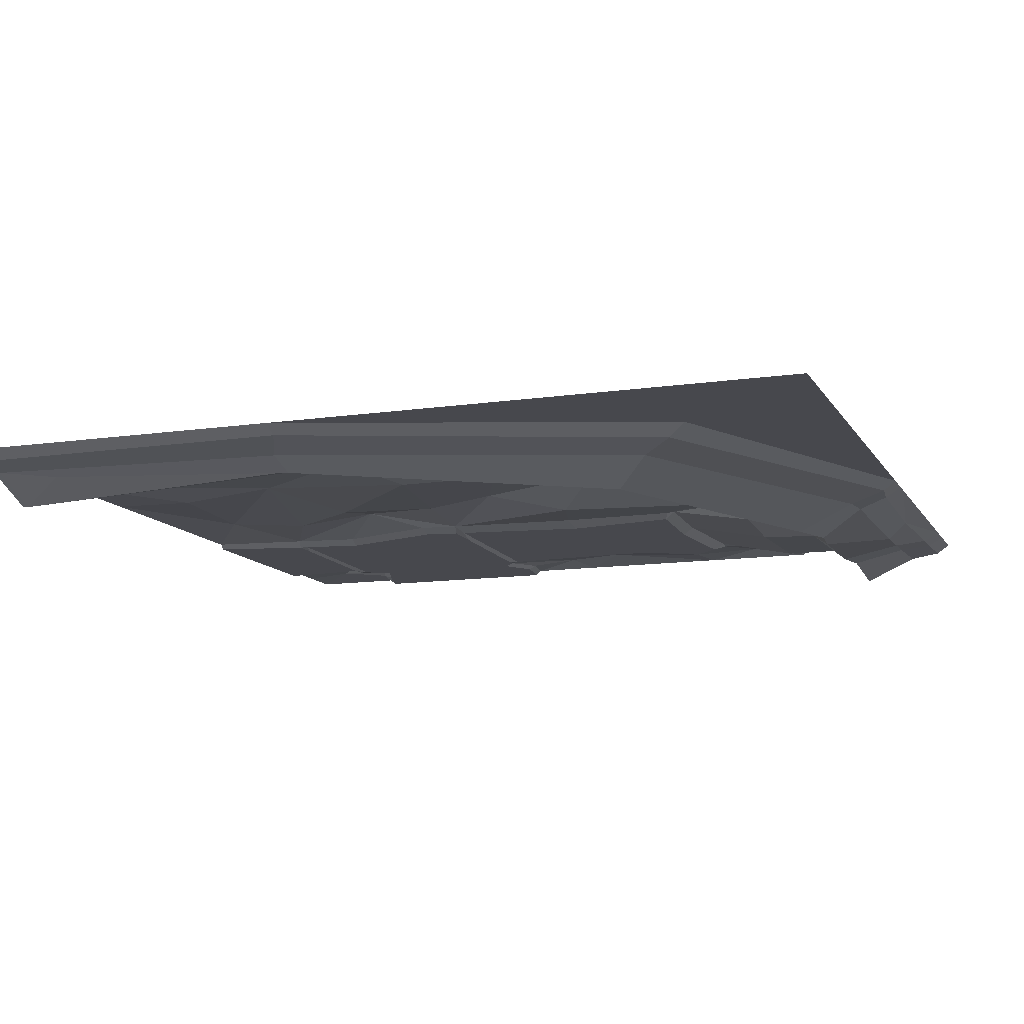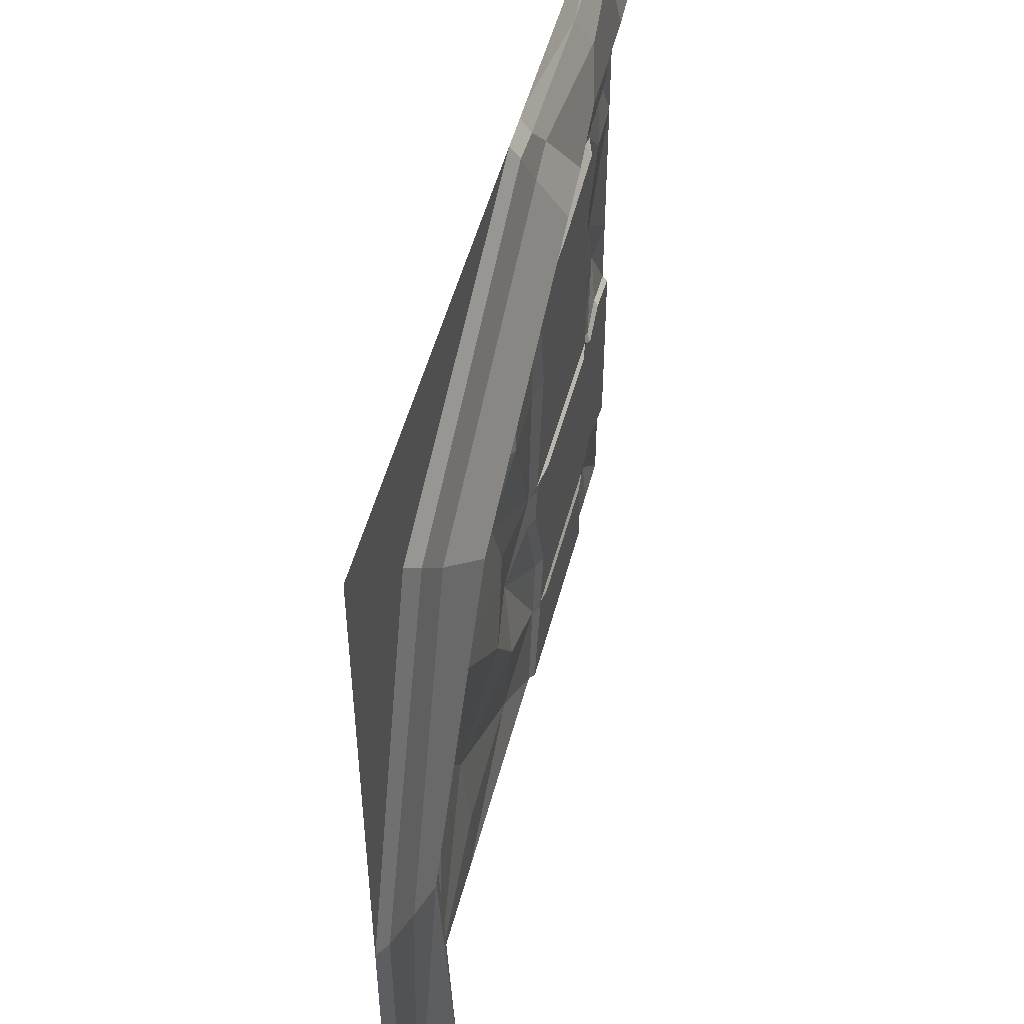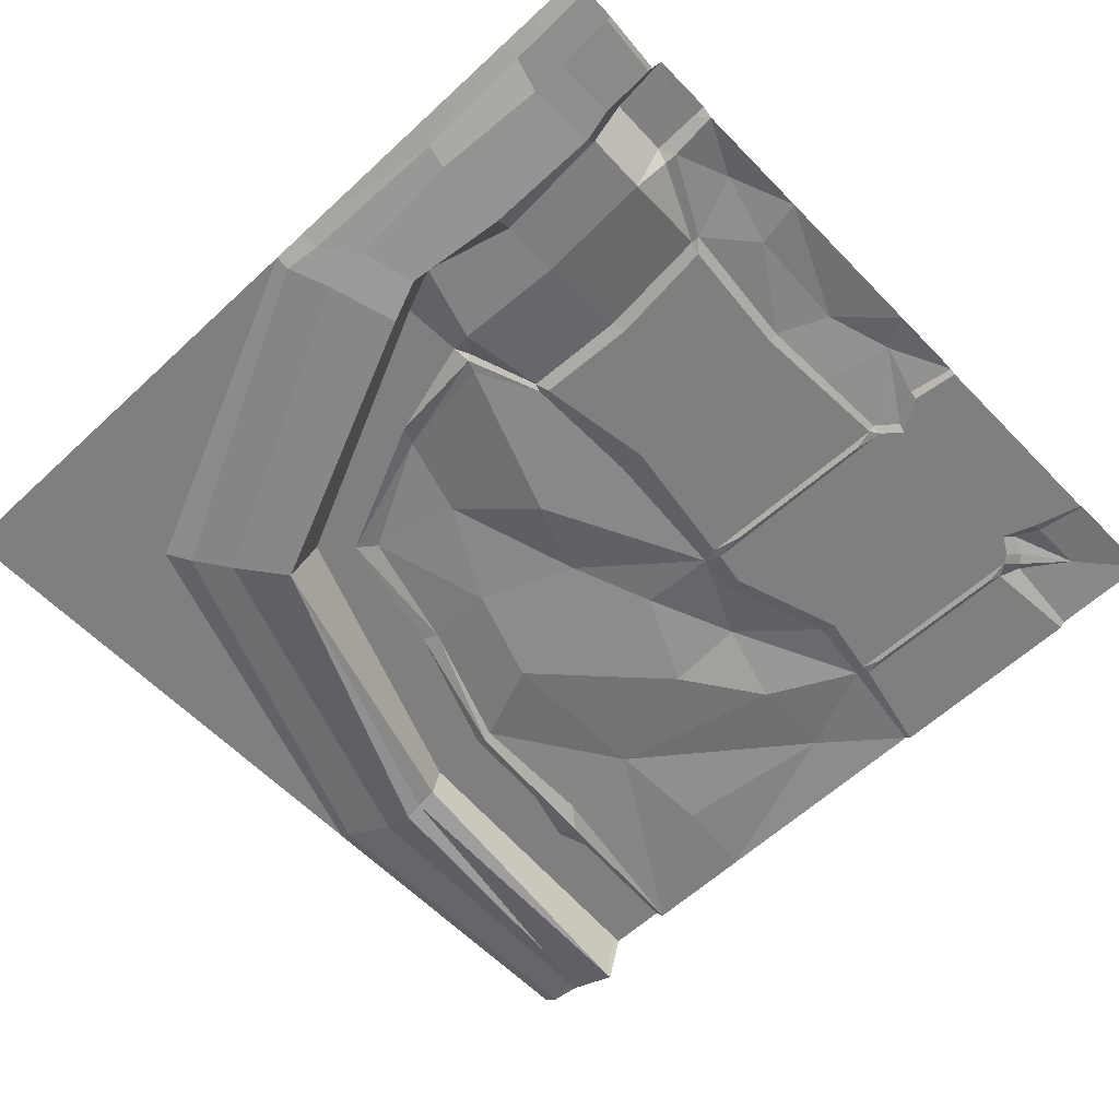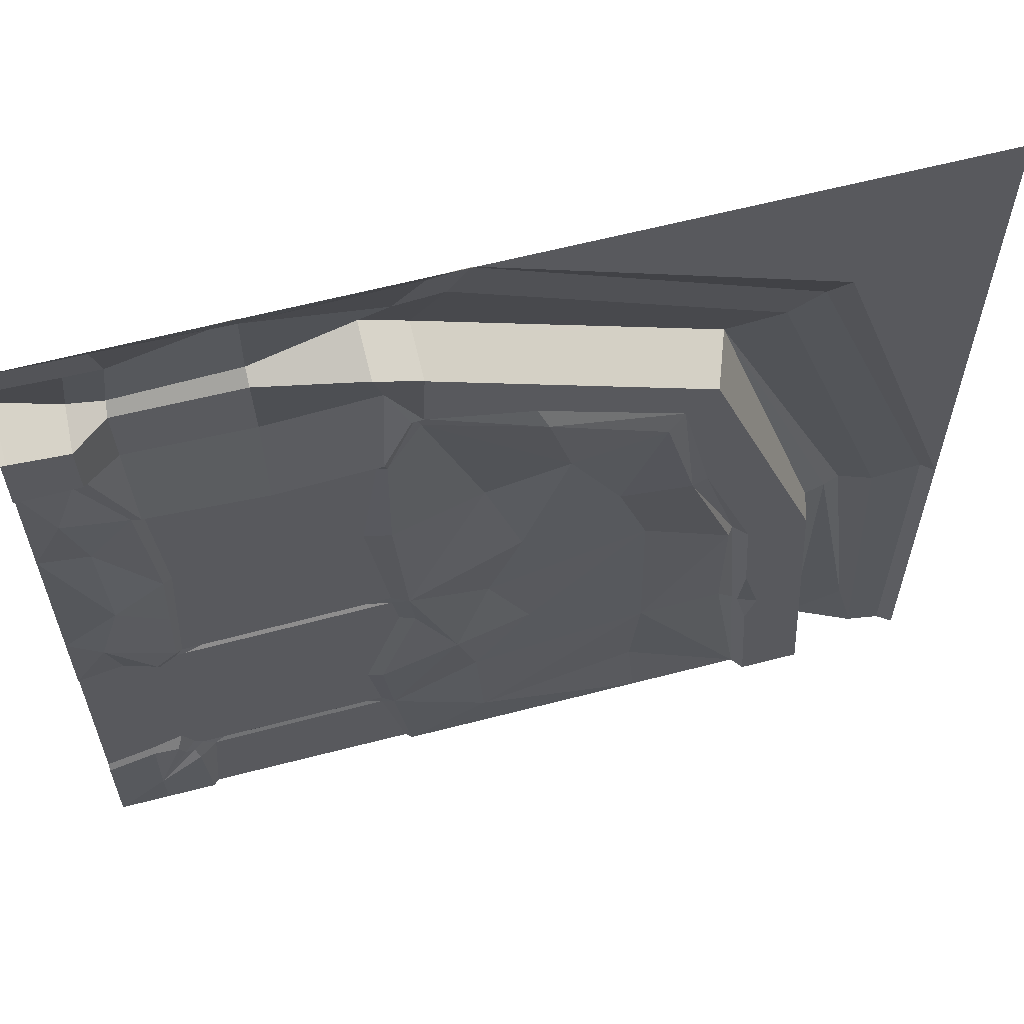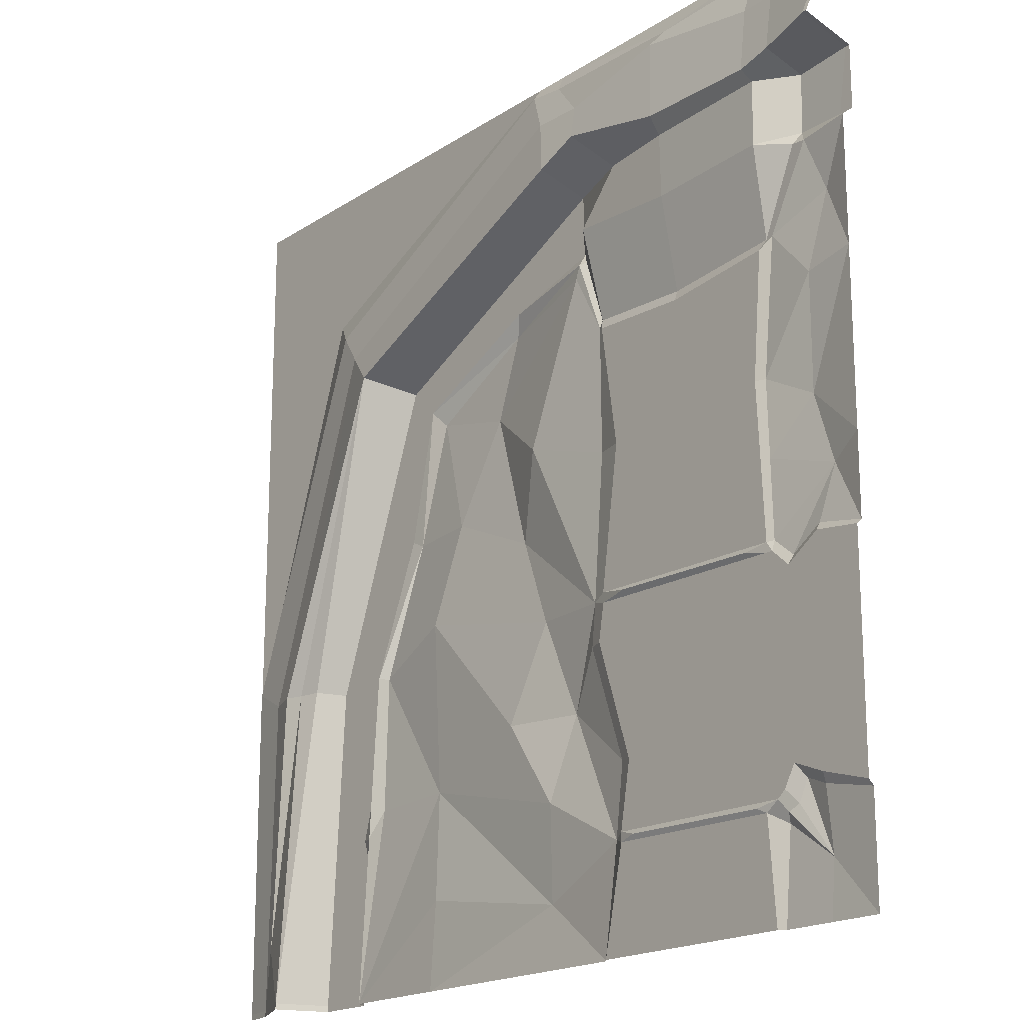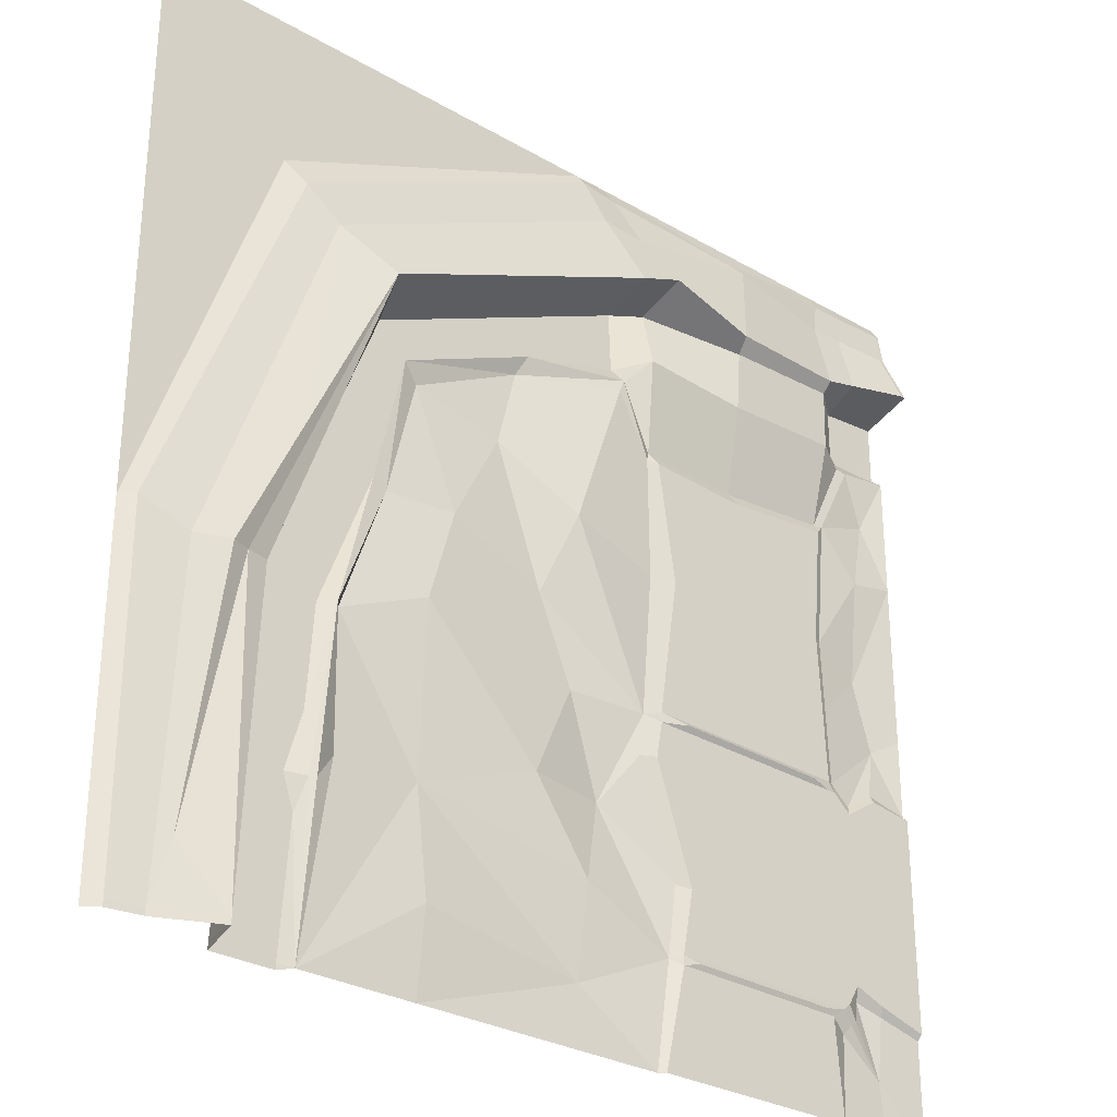
<metadata>
{"format":"obj","ext":"obj","renderer":"f3d","projection":"perspective","resolution":1024,"background":"white","views":[{"elev":-11.7,"azim":-70.2,"up":"+Y"},{"elev":51.0,"azim":-75.5,"up":"+Z"},{"elev":-59.8,"azim":43.6,"up":"+Y"},{"elev":61.1,"azim":165.1,"up":"+Z"},{"elev":-18.4,"azim":51.0,"up":"+Z"},{"elev":-29.4,"azim":-40.6,"up":"+Z"}]}
</metadata>
<code>
v 500 -1e-06 0
v 500 6.97 -67.38
v 500 6.97 -102.3
v 500 -23.03 -58.74
v 500 -1e-06 -107.4
v 500 -5.417 -8.036
v 500 -8.354 -26.54
v 298.9 0 0
v 378.5 -5.417 -11.71
v 378.5 -15.81 -23.34
v 378.5 -16.65 -65.67
v 378.5 -10.39 -74.79
v 377.5 -8.752 -109.2
v 379.9 -2.983 -167.5
v 491.8 6.97 -102.3
v 497.4 6.97 -67.38
v 497.4 -23.03 -58.74
v 497.4 -8.354 -26.54
v 497.4 -5.417 -8.036
v 500 -1e-06 0
v 301.1 -1e-06 -120
v 298.2 6.97 -110.9
v 296.8 6.97 -76
v 296.6 -23.03 -67.36
v 280.5 -10.31 -30.35
v 269.4 -5.417 -7.555
v 268.3 -1e-06 0
v 471.8 1.286 -110.4
v 465.9 6.485 -102.7
v 466.4 6.97 -70.08
v 464.6 -15.48 -61.65
v 462 -8.354 -28.3
v 467.1 -5.417 -9.249
v 468.4 1e-06 0
v 317.2 0.2082 -162.5
v 314.5 -8.737 -105.8
v 322 6.97 -65.8
v 321.9 -23.03 -57.17
v 307.7 -8.354 -29.67
v 290.8 -5.417 -9.983
v 288.5 1e-06 0
v 448.6 0.1809 -154.9
v 446.2 -8.752 -106.3
v 447 -8.733 -71
v 446 -15.47 -66.21
v 442.8 -8.354 -28.84
v 447.8 -5.417 -9.535
v 448.8 1e-06 0.000732
v 377.5 1.059 -160.7
v 303.8 2.991 -118.2
v 318.7 0.9375 -158
v 443.5 1.188 -154.8
v 464.4 0.8758 -110
v 311.2 0.03092 -314.4
v 444.3 -1.152 -313.4
v 442.3 -2.983 -161.3
v 322.3 -2.983 -164.7
v 321 -2.983 -317
v 444.3 -2.983 -319.2
v 321 -2.983 -311.5
v 440.5 -2.983 -313.9
v 439.3 -2.983 -319.1
v 500 -1e-06 0
v 500 6.97 -67.38
v 500 6.97 -102.3
v 500 -23.03 -58.74
v 500 -5.417 -8.036
v 500 -8.354 -26.54
v 500 0.03092 -316.6
v 491.8 6.97 -102.3
v 497.4 6.97 -67.38
v 497.4 -23.03 -58.74
v 497.4 -8.354 -26.54
v 497.4 -5.417 -8.036
v 0.000488 -1e-06 -500
v 500 -1e-06 -500
v 67.38 6.97 -500
v 102.3 6.97 -500
v 58.75 -23.03 -500
v 107.4 -1e-06 -500
v 8.036 -5.417 -500
v 26.54 -8.354 -500
v 316.6 0.03092 -500
v 0.000488 -1e-06 -306.3
v 7.555 -5.417 -305.2
v 33.49 -10.31 -317.4
v 61.73 -13.26 -317.2
v 78.94 6.97 -317.1
v 113.9 6.97 -317.1
v 121.2 -1e-06 -316.6
v 102.3 6.97 -496.6
v 67.38 6.97 -496.6
v 58.75 -23.03 -496.6
v 26.54 -8.354 -496.6
v 8.036 -5.417 -496.6
v 0 0 0
v 170.1 10.02 -173.2
v 160.7 6.97 -163.7
v 143.8 6.97 -147.1
v 132.6 -23.03 -140
v 104.9 -10.31 -116.5
v 87.85 -5.417 -97.14
v 76.91 0 -85.04
v 325.4 0.2187 -440.8
v 442.5 0.009638 -500
v 500 0.009718 -442.5
v 448.4 -2.068 -446.4
v 445.9 1.314 -451.1
v 453.9 -0.4145 -443.1
v 332.4 -2.983 -443.3
v 500 -2.983 -319.3
v 319.8 -2.983 -500
v 439.4 -2.983 -500
v 435 -2.983 -444.9
v 442.5 -2.983 -439.6
v 447.2 -2.983 -435.6
v 500 -2.983 -439.6
v 332.4 -2.983 -438.1
v 317.9 0.1258 -233.2
v 332.8 -2.983 -232.8
v 359.5 -2.983 -257.2
v 398.5 -2.983 -245.3
v 436.3 -2.983 -229.6
v 441.3 -0.4449 -229.4
v 500 0.01778 -227.7
v 174 0.00855 -296.4
v 173.6 4.565 -391.2
v 172.7 0.009647 -500
v 265.5 -3.993 -217.8
v 266.3 4.069 -314
v 273.8 0.1698 -413.9
v 265.8 0.02342 -500
v 483.7 3.595 -140.9
v 469.6 3.297 -244.3
v 473.9 -0.5292 -311.7
v 473.9 -2.983 -315.9
v 471.9 -2.983 -431.4
v 471.7 -1.177 -436.7
v 471.6 2.554 -470
v 471.2 0.004818 -500
v 344.4 -2.983 -291.2
v 425.1 -2.983 -181
v 384 -2.983 -380.6
v 418.8 -2.983 -351.4
v 342.6 -4.265 -440.7
v 429.5 -4.265 -442.3
v 342.8 -2.983 -456.6
v 51.9 -16.67 -317.2
v 81.61 -19.01 -252
v 35.18 -11.68 -462.8
v 73.91 -10.51 -317.1
v 240.3 6.97 -127.2
v 143.7 6.97 -238.7
v 298.4 0.004676 -127.2
v 234.9 10.87 -138.8
v 151.9 7.321 -242.8
v 124.8 4.701 -317
v 100.7 6.97 -406.9
v 114.3 -1e-06 -407.8
v 124.6 2.874 -393.7
v 110.2 6.97 -373.4
v 111.8 2.854 -407.4
v 106.9 6.97 -425.5
v 338.7 -4.887 -314.2
v 428.4 -4.887 -316.5
v 192 4.463 -241.3
v 247.3 5.388 -265.1
v 241.4 0.06594 -366.8
v 286.3 7.969 -367.7
v 270.5 4.129 -465.5
v 177.1 0.03879 -451.6
v 221.7 8.287 -185.8
v 472.9 -0.05204 -182.4
v 500 0.01029 -177
v 438.4 -2.983 -271.8
v 442.8 -0.7984 -271.4
v 481.5 3.609 -282.7
v 500 0.02435 -272.1
v 454.7 -2.983 -328.5
v 456.2 -0.8079 -323.4
v 453.9 -2.983 -424.3
v 457.3 1.92 -431.2
v 339 -2.983 -402.4
v 330.6 0.131 -401.1
v 317.4 -2.983 -337.3
v 308.5 0.05152 -337.8
f 8 9 40 41
f 36 37 12 13
f 35 51 57
f 37 38 11 12
f 38 39 10 11
f 39 40 9 10
f 1 6 19 20
f 18 19 6 7
f 17 18 7 4
f 16 17 4 2
f 15 16 2 3
f 5 15 3
f 29 30 16 15
f 30 31 17 16
f 31 32 18 17
f 32 33 19 18
f 20 19 33 34
f 28 53 29
f 43 44 30 29
f 44 45 31 30
f 45 46 32 31
f 46 47 33 32
f 34 33 47 48
f 21 50 51 35
f 22 23 37 36
f 23 24 38 37
f 24 25 39 38
f 25 26 40 39
f 41 40 26 27
f 56 52 42
f 13 12 44 43
f 12 11 45 44
f 11 10 46 45
f 10 9 47 46
f 48 47 9
f 21 22 50
f 42 52 53 28
f 50 22 36
f 51 50 36
f 49 51 36 13
f 52 49 13 43
f 53 52 43
f 29 53 43
f 141 61 60
f 14 49 52 56
f 57 51 49 14
f 120 141 60
f 28 29 15 5
f 48 9 8
f 122 175 61
f 58 164 165 62
f 54 60 164 58
f 59 61 55
f 62 165 61 59
f 63 67 74
f 73 74 67 68
f 72 73 68 66
f 71 72 66 64
f 70 71 64 65
f 5 70 65
f 28 29 70 5
f 29 30 71 70
f 30 31 72 71
f 31 32 73 72
f 32 33 74 73
f 63 74 33 34
f 84 85 95 75
f 161 88 89
f 162 163 158
f 92 93 151 88
f 87 93 150
f 94 95 85 86
f 105 108 139 140
f 159 160 80
f 78 91 80
f 77 92 91 78
f 79 93 92 77
f 82 94 93 79
f 81 95 94 82
f 75 95 81
f 96 27 103
f 26 25 101 102
f 25 24 100 101
f 24 23 99 100
f 23 22 152 98 99
f 22 21 152
f 153 90 89
f 99 98 153 89 88
f 100 99 88 151
f 87 149 100
f 102 101 86 85
f 156 157 90
f 84 96 103
f 103 27 26 102
f 84 103 102 85
f 104 110 112 83
f 139 107 109
f 114 115 107 108
f 139 108 107
f 116 181 182 109
f 182 139 109
f 104 118 110
f 135 136 179 180
f 113 114 108 105
f 112 147 113
f 115 118 143
f 59 179 181 116
f 115 143 144
f 107 115 116 109
f 175 176 55 61
f 28 133 42
f 110 145 146 114
f 115 62 59 116
f 54 58 185 186
f 54 119 120 60
f 180 177 135
f 21 154 155
f 120 119 35 57
f 14 121 120 57
f 14 122 121
f 122 142 123
f 56 42 124 123
f 42 173 124
f 166 167 130 126
f 21 35 154
f 129 119 54
f 130 167 54
f 5 133 28
f 174 134 173
f 135 177 69
f 69 111 136 135
f 137 136 111 117
f 138 137 117 106
f 76 139 138 106
f 140 139 76
f 120 121 141
f 121 122 61 141
f 56 123 142
f 14 142 122
f 56 142 14
f 143 118 183
f 58 144 143
f 62 144 58
f 115 144 62
f 146 145 118 115
f 110 118 145
f 114 146 115
f 112 110 147
f 147 110 114
f 113 147 114
f 101 100 149
f 148 87 150
f 148 149 87
f 101 149 148 86
f 93 94 150
f 148 150 94 86
f 151 93 87
f 100 151 87
f 152 21 155
f 153 156 90
f 154 35 119 129
f 98 155 97
f 98 97 156
f 156 166 126 157
f 126 127 157
f 127 80 160
f 98 156 153
f 152 155 98
f 161 162 158
f 157 160 159 90
f 127 160 157
f 90 161 89
f 80 91 163
f 158 92 88
f 163 92 158
f 90 162 161
f 80 163 162
f 159 162 90
f 80 162 159
f 158 88 161
f 91 92 163
f 165 164 60 61
f 97 166 156
f 54 167 129
f 131 127 168
f 127 126 168
f 126 130 168
f 104 131 169
f 130 54 169
f 54 186 169
f 131 168 169
f 168 130 169
f 132 128 170
f 127 131 170
f 83 132 170
f 131 104 170
f 104 83 170
f 128 80 171
f 80 127 171
f 127 170 171
f 170 128 171
f 155 154 172
f 154 129 172
f 97 155 172
f 129 167 172
f 167 166 172
f 166 97 172
f 133 173 42
f 174 173 133
f 124 173 134
f 122 123 175
f 123 124 176 175
f 134 176 124
f 178 177 134
f 174 133 5
f 125 134 174
f 178 134 125
f 69 177 178
f 55 176 177
f 180 179 59 55
f 55 177 180
f 182 181 137 138
f 138 139 182
f 181 179 136 137
f 177 176 134
f 184 183 118 104
f 169 184 104
f 143 183 185
f 186 185 183 184
f 169 186 184
f 143 185 58

</code>
